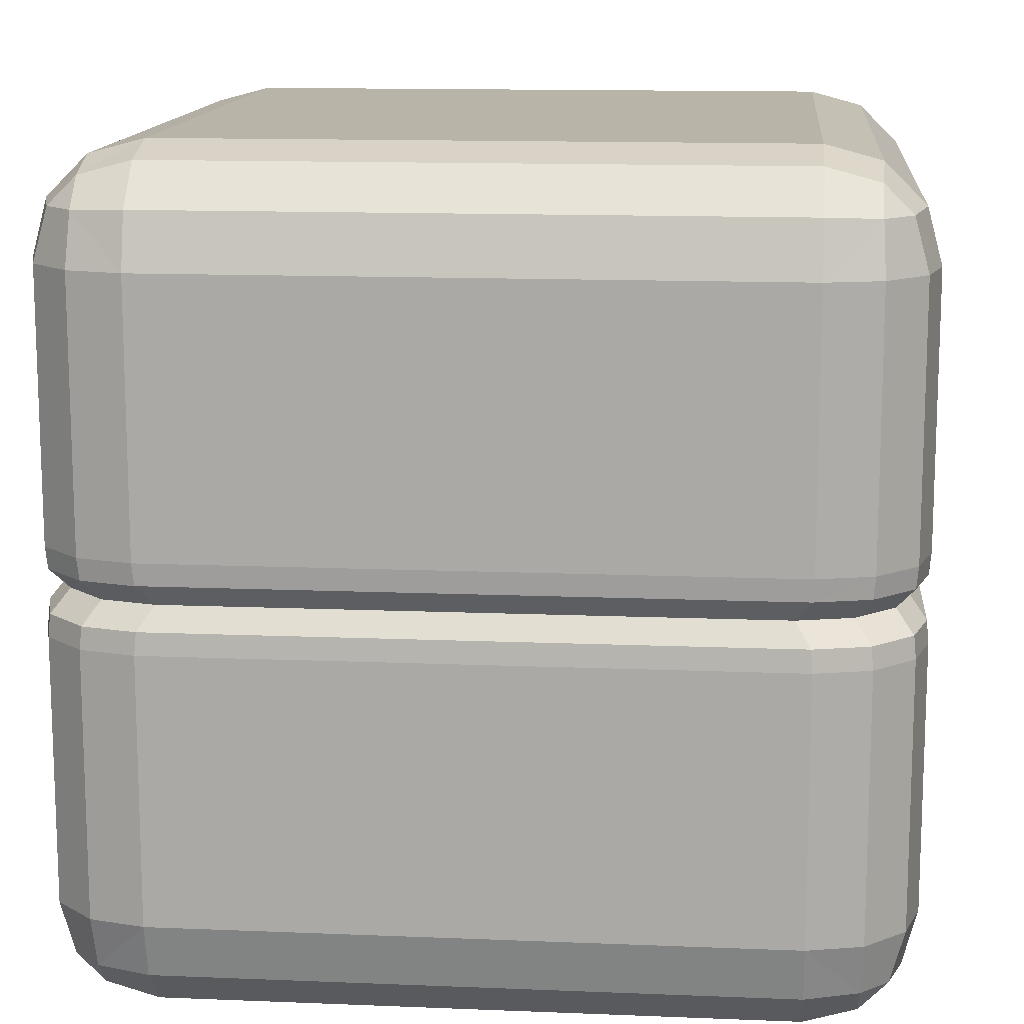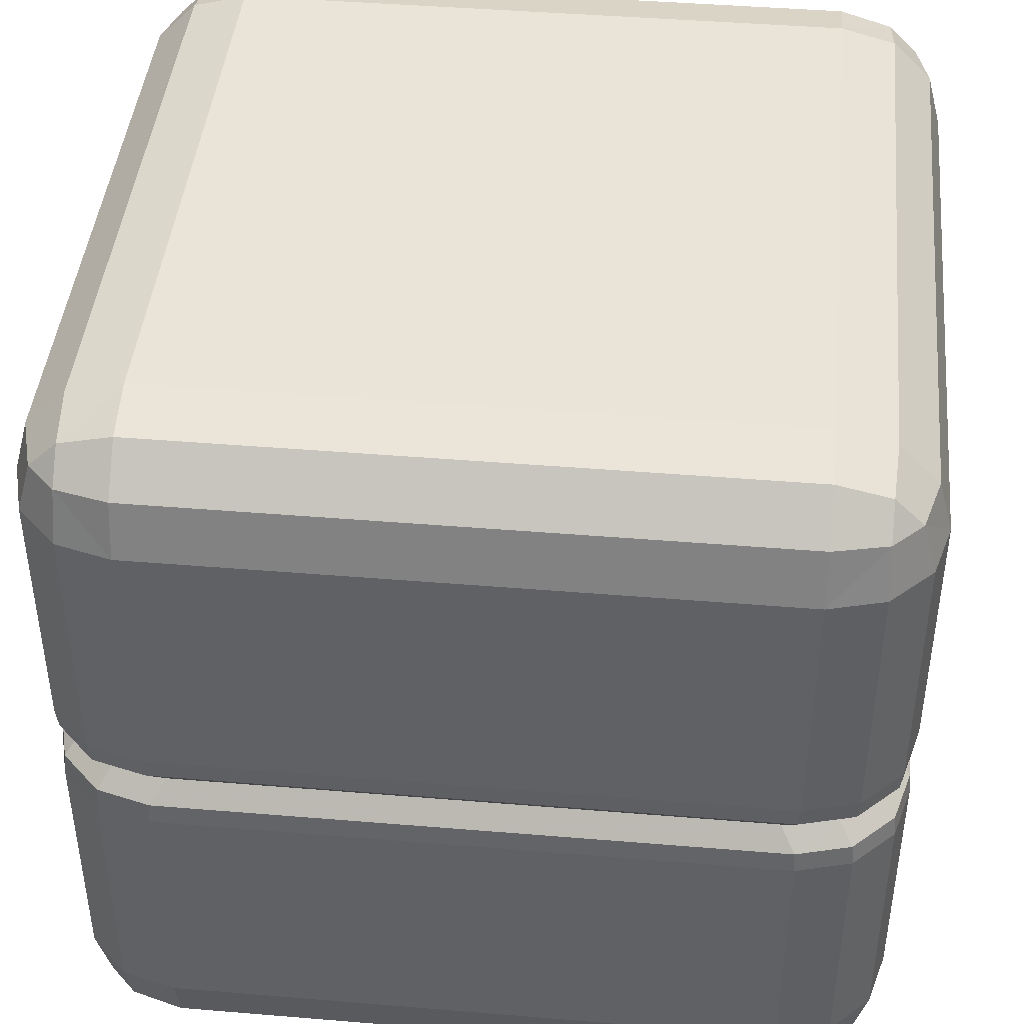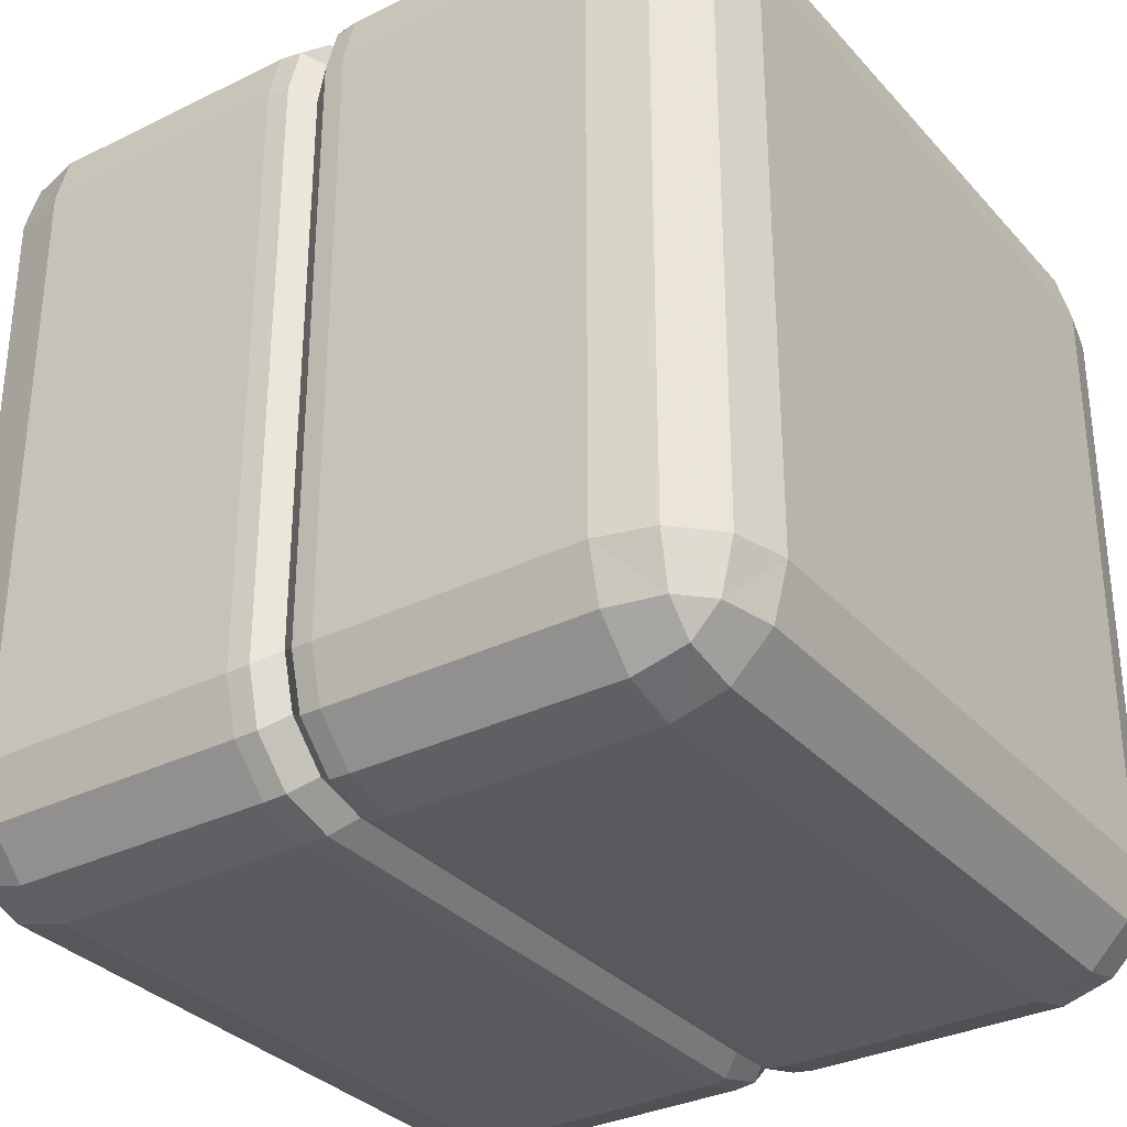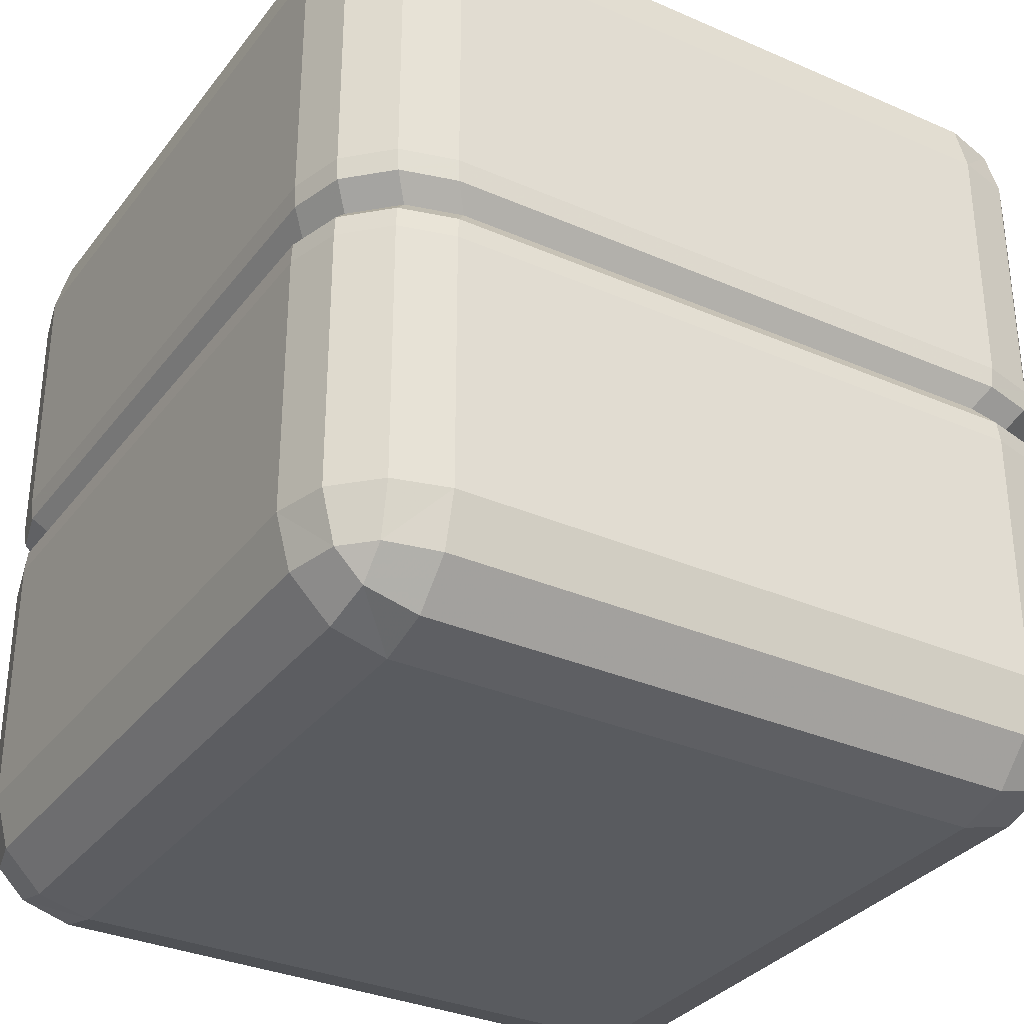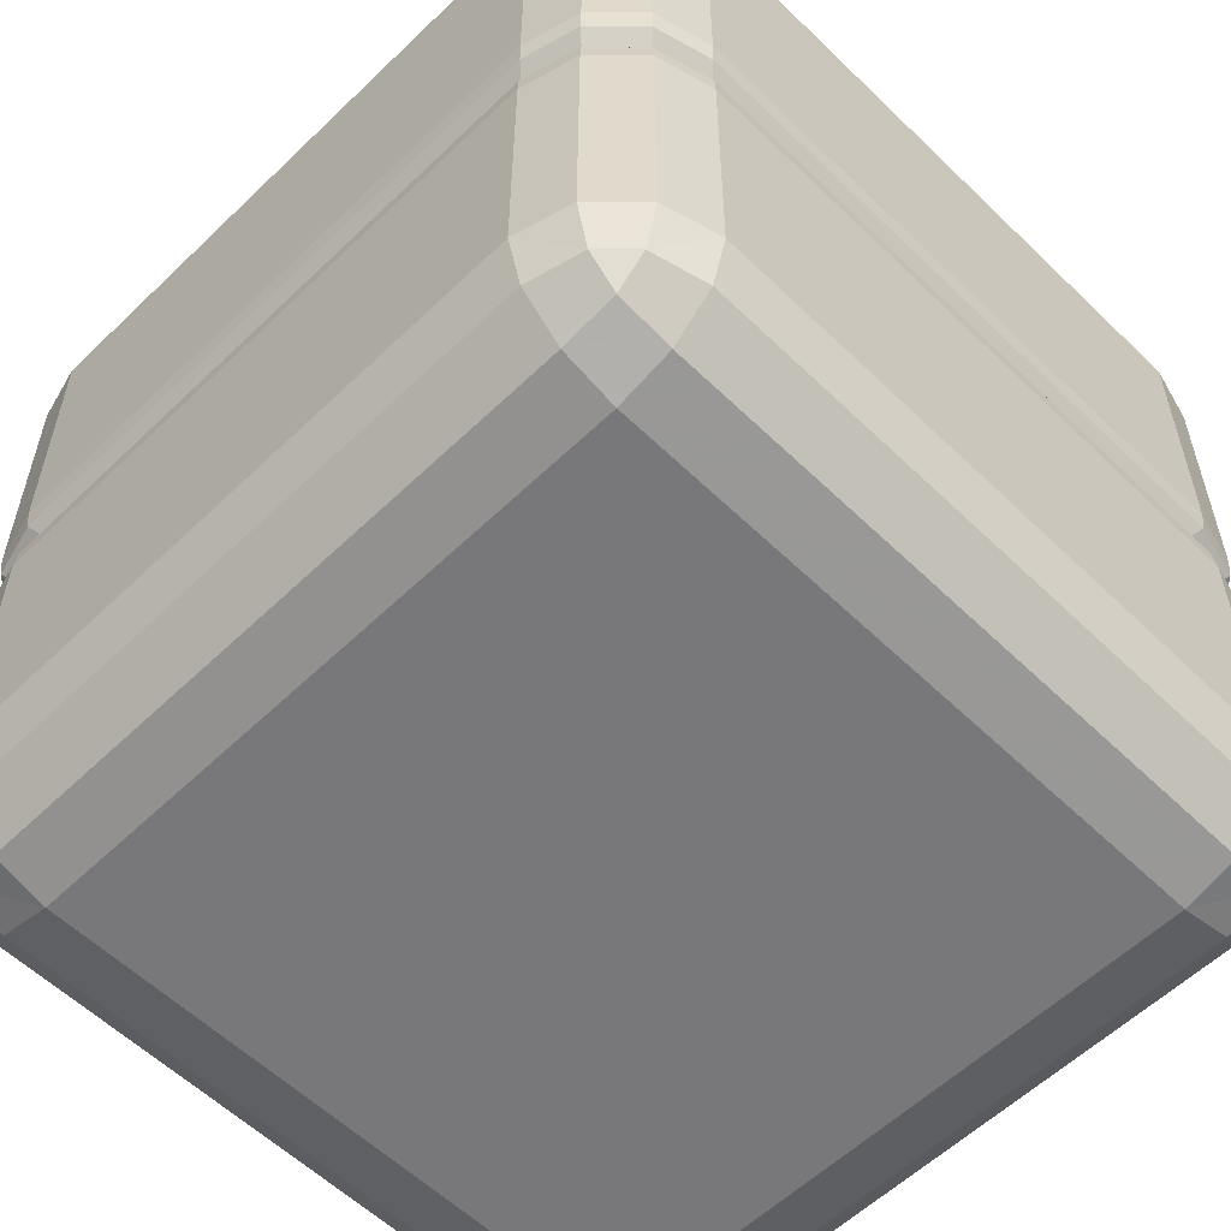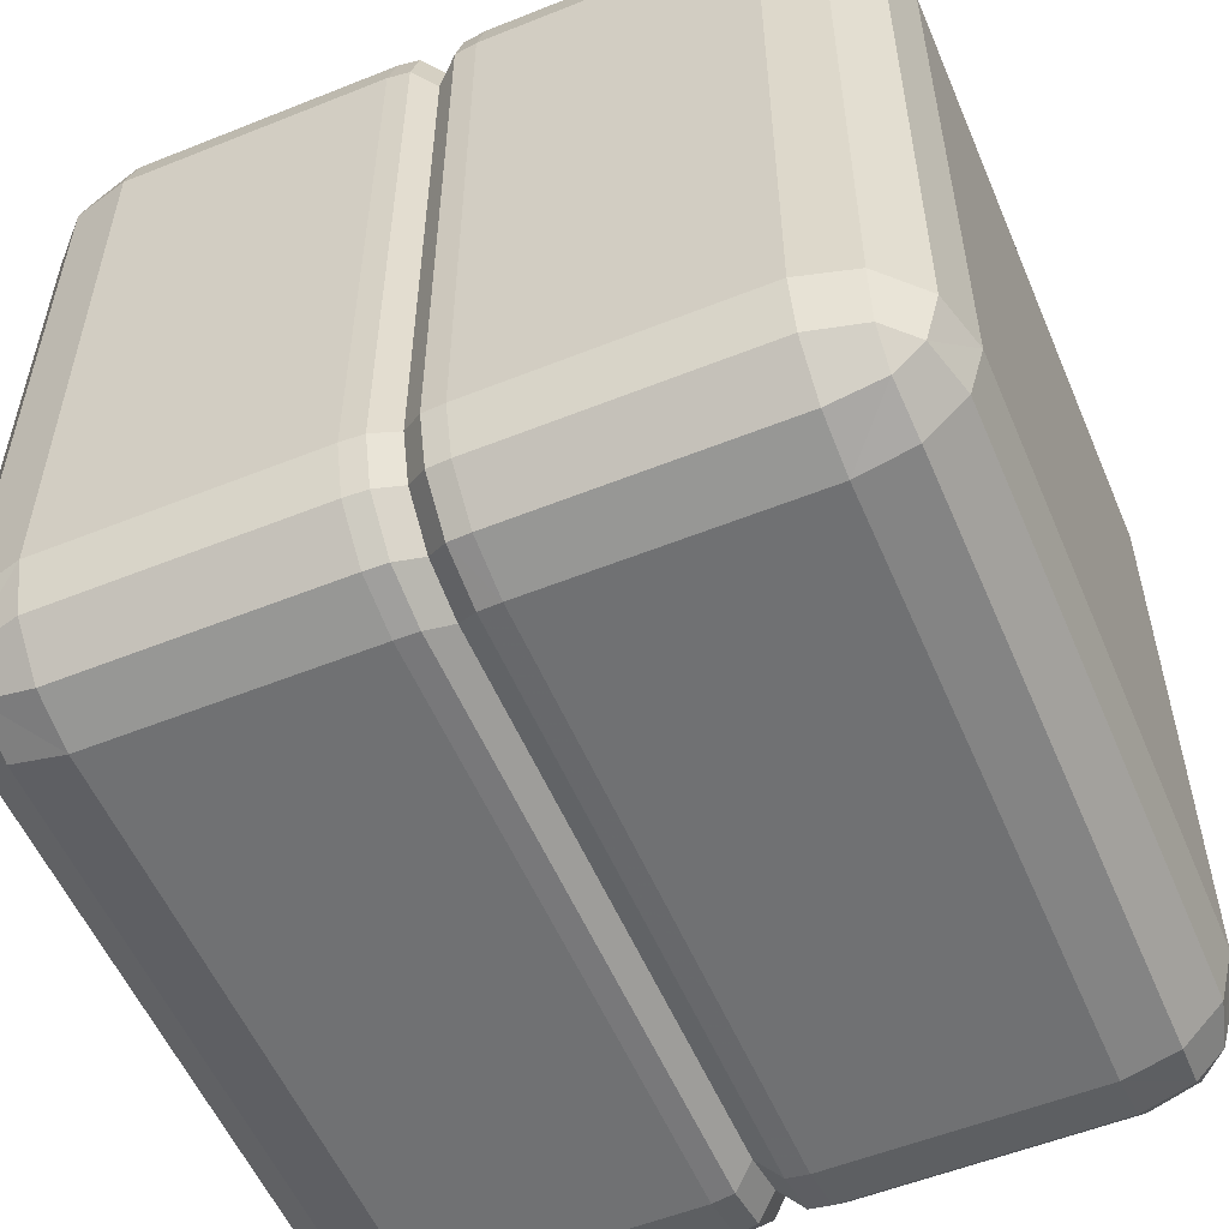
<metadata>
{"format":"obj","ext":"obj","renderer":"f3d","projection":"perspective","resolution":1024,"background":"white","views":[{"elev":13.3,"azim":5.3,"up":"+Y"},{"elev":43.5,"azim":-174.4,"up":"+Y"},{"elev":-32.5,"azim":124.4,"up":"+Z"},{"elev":-32.7,"azim":148.8,"up":"+Y"},{"elev":-57.5,"azim":44.9,"up":"+Y"},{"elev":-55.2,"azim":112.9,"up":"+Z"}]}
</metadata>
<code>
o tileSmall_teamYellow_Cube.021
v 0.3693 0.8693 -0.5
v 0.3693 1 -0.3693
v 0.5 0.8693 -0.3693
v 0.3693 0.9346 -0.4825
v 0.4346 0.8693 -0.4825
v 0.4318 0.9318 -0.4656
v 0.4346 0.9825 -0.3693
v 0.3693 0.9825 -0.4346
v 0.4318 0.9656 -0.4318
v 0.4825 0.8693 -0.4346
v 0.4825 0.9346 -0.3693
v 0.4656 0.9318 -0.4318
v 0.3693 0 -0.3693
v 0.3693 0.1307 -0.5
v 0.5 0.1307 -0.3693
v 0.3693 0.01746 -0.4346
v 0.4346 0.01746 -0.3693
v 0.4318 0.03442 -0.4318
v 0.4346 0.1307 -0.4825
v 0.3693 0.06543 -0.4825
v 0.4318 0.06819 -0.4656
v 0.4825 0.06543 -0.3693
v 0.4825 0.1307 -0.4346
v 0.4656 0.06819 -0.4318
v 0.5 0.8693 0.3693
v 0.3693 1 0.3693
v 0.3693 0.8693 0.5
v 0.4825 0.9346 0.3693
v 0.4825 0.8693 0.4346
v 0.4656 0.9318 0.4318
v 0.3693 0.9825 0.4346
v 0.4346 0.9825 0.3693
v 0.4318 0.9656 0.4318
v 0.4346 0.8693 0.4825
v 0.3693 0.9346 0.4825
v 0.4318 0.9318 0.4656
v 0.5 0.1307 0.3693
v 0.3693 0.1307 0.5
v 0.3693 0 0.3693
v 0.4825 0.1307 0.4346
v 0.4825 0.06543 0.3693
v 0.4656 0.06819 0.4318
v 0.3693 0.06543 0.4825
v 0.4346 0.1307 0.4825
v 0.4318 0.06819 0.4656
v 0.4346 0.01746 0.3693
v 0.3693 0.01746 0.4346
v 0.4318 0.03442 0.4318
v -0.3693 0.8693 -0.5
v -0.5 0.8693 -0.3693
v -0.3693 1 -0.3693
v -0.4346 0.8693 -0.4825
v -0.3693 0.9346 -0.4825
v -0.4318 0.9318 -0.4656
v -0.4825 0.9346 -0.3693
v -0.4825 0.8693 -0.4346
v -0.4656 0.9318 -0.4318
v -0.3693 0.9825 -0.4346
v -0.4346 0.9825 -0.3693
v -0.4318 0.9656 -0.4318
v -0.5 0.1307 -0.3693
v -0.3693 0.1307 -0.5
v -0.3693 0 -0.3693
v -0.4825 0.1307 -0.4346
v -0.4825 0.06543 -0.3693
v -0.4656 0.06819 -0.4318
v -0.3693 0.06543 -0.4825
v -0.4346 0.1307 -0.4825
v -0.4318 0.06819 -0.4656
v -0.4346 0.01746 -0.3693
v -0.3693 0.01746 -0.4346
v -0.4318 0.03442 -0.4318
v -0.5 0.8693 0.3693
v -0.3693 0.8693 0.5
v -0.3693 1 0.3693
v -0.4825 0.8693 0.4346
v -0.4825 0.9346 0.3693
v -0.4656 0.9318 0.4318
v -0.3693 0.9346 0.4825
v -0.4346 0.8693 0.4825
v -0.4318 0.9318 0.4656
v -0.4346 0.9825 0.3693
v -0.3693 0.9825 0.4346
v -0.4318 0.9656 0.4318
v -0.3693 0 0.3693
v -0.3693 0.1307 0.5
v -0.5 0.1307 0.3693
v -0.3693 0.01746 0.4346
v -0.4346 0.01746 0.3693
v -0.4318 0.03442 0.4318
v -0.4346 0.1307 0.4825
v -0.3693 0.06543 0.4825
v -0.4318 0.06819 0.4656
v -0.4825 0.06543 0.3693
v -0.4825 0.1307 0.4346
v -0.4656 0.06819 0.4318
v 0.5 0.5523 -0.3693
v 0.5 0.4477 -0.3693
v 0.4976 0.5261 -0.3672
v 0.4775 0.5 -0.3497
v 0.4976 0.4739 -0.3672
v 0.4825 0.5523 -0.4346
v 0.4825 0.4477 -0.4346
v 0.4802 0.5261 -0.4323
v 0.4604 0.5 -0.4135
v 0.4802 0.4739 -0.4323
v 0.4346 0.5523 -0.4825
v 0.4346 0.4477 -0.4825
v 0.4323 0.5261 -0.4802
v 0.4135 0.5 -0.4604
v 0.4323 0.4739 -0.4802
v 0.3693 0.5523 -0.5
v 0.3693 0.4477 -0.5
v 0.3672 0.5261 -0.4976
v 0.3497 0.5 -0.4775
v 0.3672 0.4739 -0.4976
v -0.3693 0.4477 0.5
v -0.3693 0.5523 0.5
v -0.3672 0.4739 0.4976
v -0.3497 0.5 0.4775
v -0.3672 0.5261 0.4976
v -0.4346 0.4477 0.4825
v -0.4346 0.5523 0.4825
v -0.4323 0.4739 0.4802
v -0.4135 0.5 0.4604
v -0.4323 0.5261 0.4802
v -0.4825 0.4477 0.4346
v -0.4825 0.5523 0.4346
v -0.4802 0.4739 0.4323
v -0.4604 0.5 0.4135
v -0.4802 0.5261 0.4323
v -0.5 0.5523 0.3693
v -0.5 0.4477 0.3693
v -0.4976 0.5261 0.3672
v -0.4775 0.5 0.3497
v -0.4976 0.4739 0.3672
v 0.3693 0.5523 0.5
v 0.3693 0.4477 0.5
v 0.3672 0.5261 0.4976
v 0.3497 0.5 0.4775
v 0.3672 0.4739 0.4976
v 0.4346 0.5523 0.4825
v 0.4346 0.4477 0.4825
v 0.4323 0.5261 0.4802
v 0.4135 0.5 0.4604
v 0.4323 0.4739 0.4802
v 0.4825 0.5523 0.4346
v 0.4825 0.4477 0.4346
v 0.4802 0.5261 0.4323
v 0.4604 0.5 0.4135
v 0.4802 0.4739 0.4323
v 0.5 0.4477 0.3693
v 0.5 0.5523 0.3693
v 0.4976 0.4739 0.3672
v 0.4775 0.5 0.3497
v 0.4976 0.5261 0.3672
v -0.3693 0.4477 -0.5
v -0.3693 0.5523 -0.5
v -0.3672 0.4739 -0.4976
v -0.3497 0.5 -0.4775
v -0.3672 0.5261 -0.4976
v -0.4346 0.5523 -0.4825
v -0.4346 0.4477 -0.4825
v -0.4323 0.5261 -0.4802
v -0.4135 0.5 -0.4604
v -0.4323 0.4739 -0.4802
v -0.4825 0.5523 -0.4346
v -0.4825 0.4477 -0.4346
v -0.4802 0.5261 -0.4323
v -0.4604 0.5 -0.4135
v -0.4802 0.4739 -0.4323
v -0.5 0.4477 -0.3693
v -0.5 0.5523 -0.3693
v -0.4976 0.4739 -0.3672
v -0.4775 0.5 -0.3497
v -0.4976 0.5261 -0.3672
f 2 51 75 26
f 3 97 102 10
f 1 4 6 5
f 4 8 9 6
f 2 7 9 8
f 7 11 12 9
f 3 10 12 11
f 10 5 6 12
f 6 9 12
f 25 28 30 29
f 28 32 33 30
f 26 31 33 32
f 31 35 36 33
f 27 34 36 35
f 34 29 30 36
f 30 33 36
f 49 52 54 53
f 52 56 57 54
f 50 55 57 56
f 55 59 60 57
f 51 58 60 59
f 58 53 54 60
f 54 57 60
f 73 76 78 77
f 76 80 81 78
f 74 79 81 80
f 79 83 84 81
f 75 82 84 83
f 82 77 78 84
f 78 81 84
f 97 3 25 153
f 5 107 112 1
f 158 49 1 112
f 27 137 142 34
f 29 147 153 25
f 49 158 162 52
f 56 167 173 50
f 26 75 83 31
f 31 83 79 35
f 35 79 74 27
f 2 26 32 7
f 7 32 28 11
f 11 28 25 3
f 75 51 59 82
f 82 59 55 77
f 77 55 50 73
f 51 2 8 58
f 58 8 4 53
f 53 4 1 49
f 118 74 80 123
f 52 162 167 56
f 34 142 147 29
f 128 76 73 132
f 123 80 76 128
f 137 27 74 118
f 10 102 107 5
f 132 73 50 173
f 158 112 114 161
f 161 114 115 160
f 170 175 176 169
f 169 176 173 167
f 165 170 169 164
f 164 169 167 162
f 160 165 164 161
f 161 164 162 158
f 150 155 156 149
f 149 156 153 147
f 145 150 149 144
f 144 149 147 142
f 140 145 144 139
f 139 144 142 137
f 128 132 134 131
f 131 134 135 130
f 123 128 131 126
f 126 131 130 125
f 118 123 126 121
f 121 126 125 120
f 110 115 114 109
f 109 114 112 107
f 105 110 109 104
f 104 109 107 102
f 100 105 104 99
f 99 104 102 97
f 97 153 156 99
f 99 156 155 100
f 137 118 121 139
f 139 121 120 140
f 132 173 176 134
f 134 176 175 135
f 63 13 39 85
f 138 38 44 143
f 91 122 127 95
f 13 16 18 17
f 16 20 21 18
f 14 19 21 20
f 19 23 24 21
f 15 22 24 23
f 22 17 18 24
f 18 21 24
f 37 40 42 41
f 40 44 45 42
f 38 43 45 44
f 43 47 48 45
f 39 46 48 47
f 46 41 42 48
f 42 45 48
f 61 64 66 65
f 64 68 69 66
f 62 67 69 68
f 67 71 72 69
f 63 70 72 71
f 70 65 66 72
f 66 69 72
f 85 88 90 89
f 88 92 93 90
f 86 91 93 92
f 91 95 96 93
f 87 94 96 95
f 94 89 90 96
f 90 93 96
f 63 85 89 70
f 70 89 94 65
f 65 94 87 61
f 13 63 71 16
f 16 71 67 20
f 20 67 62 14
f 38 138 117 86
f 95 127 133 87
f 87 133 172 61
f 157 62 68 163
f 85 39 47 88
f 88 47 43 92
f 92 43 38 86
f 39 13 17 46
f 46 17 22 41
f 41 22 15 37
f 62 157 113 14
f 168 64 61 172
f 163 68 64 168
f 148 40 37 152
f 143 44 40 148
f 108 19 14 113
f 103 23 19 108
f 98 15 23 103
f 86 117 122 91
f 160 115 116 159
f 159 116 113 157
f 168 172 174 171
f 171 174 175 170
f 163 168 171 166
f 166 171 170 165
f 157 163 166 159
f 159 166 165 160
f 148 152 154 151
f 151 154 155 150
f 143 148 151 146
f 146 151 150 145
f 138 143 146 141
f 141 146 145 140
f 130 135 136 129
f 129 136 133 127
f 125 130 129 124
f 124 129 127 122
f 120 125 124 119
f 119 124 122 117
f 108 113 116 111
f 111 116 115 110
f 103 108 111 106
f 106 111 110 105
f 98 103 106 101
f 101 106 105 100
f 100 155 154 101
f 101 154 152 98
f 140 120 119 141
f 141 119 117 138
f 135 175 174 136
f 136 174 172 133
f 15 98 152 37

</code>
